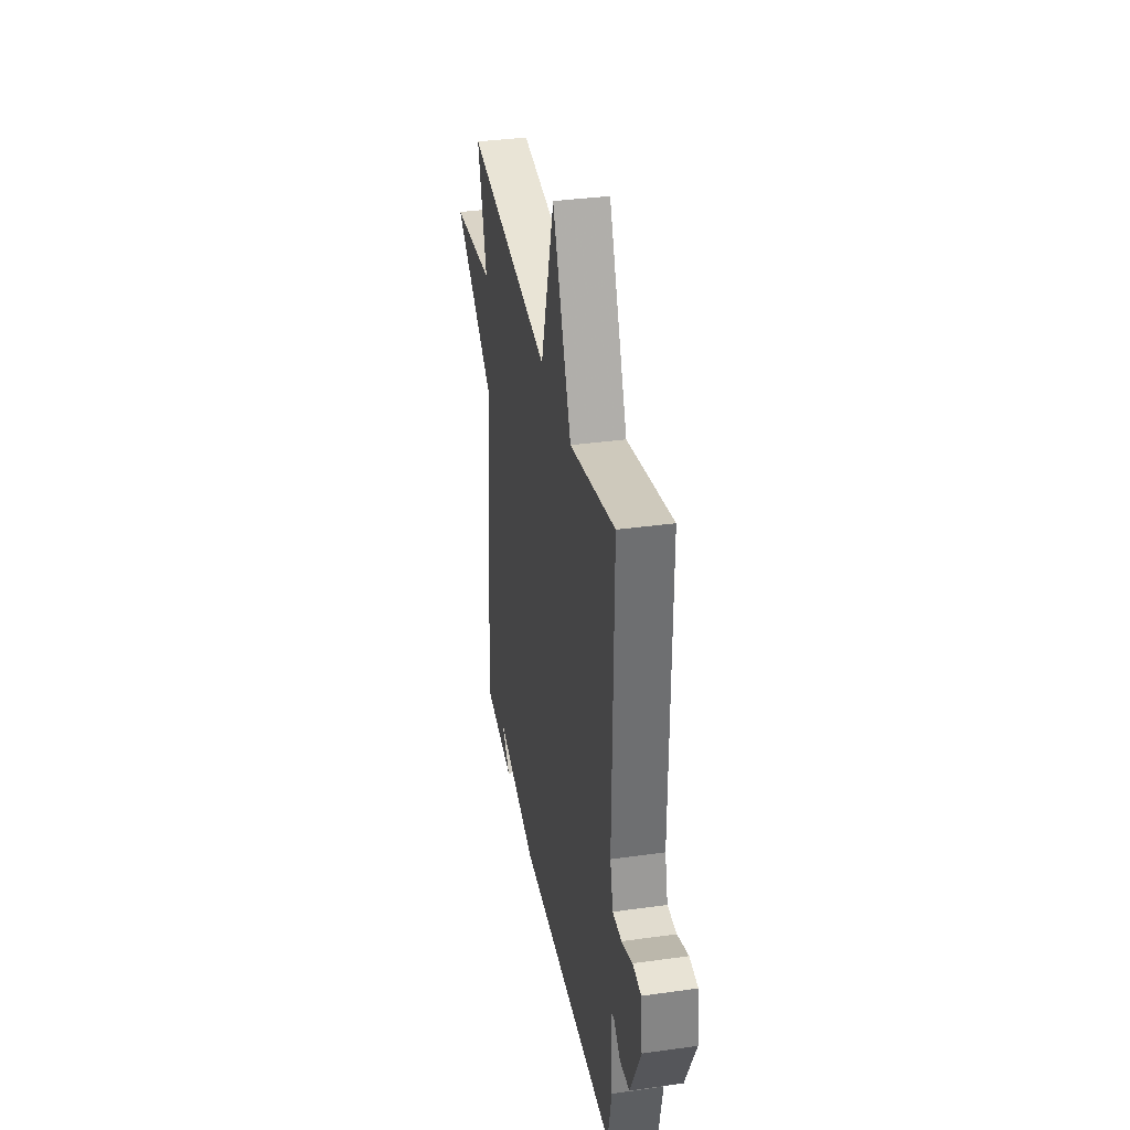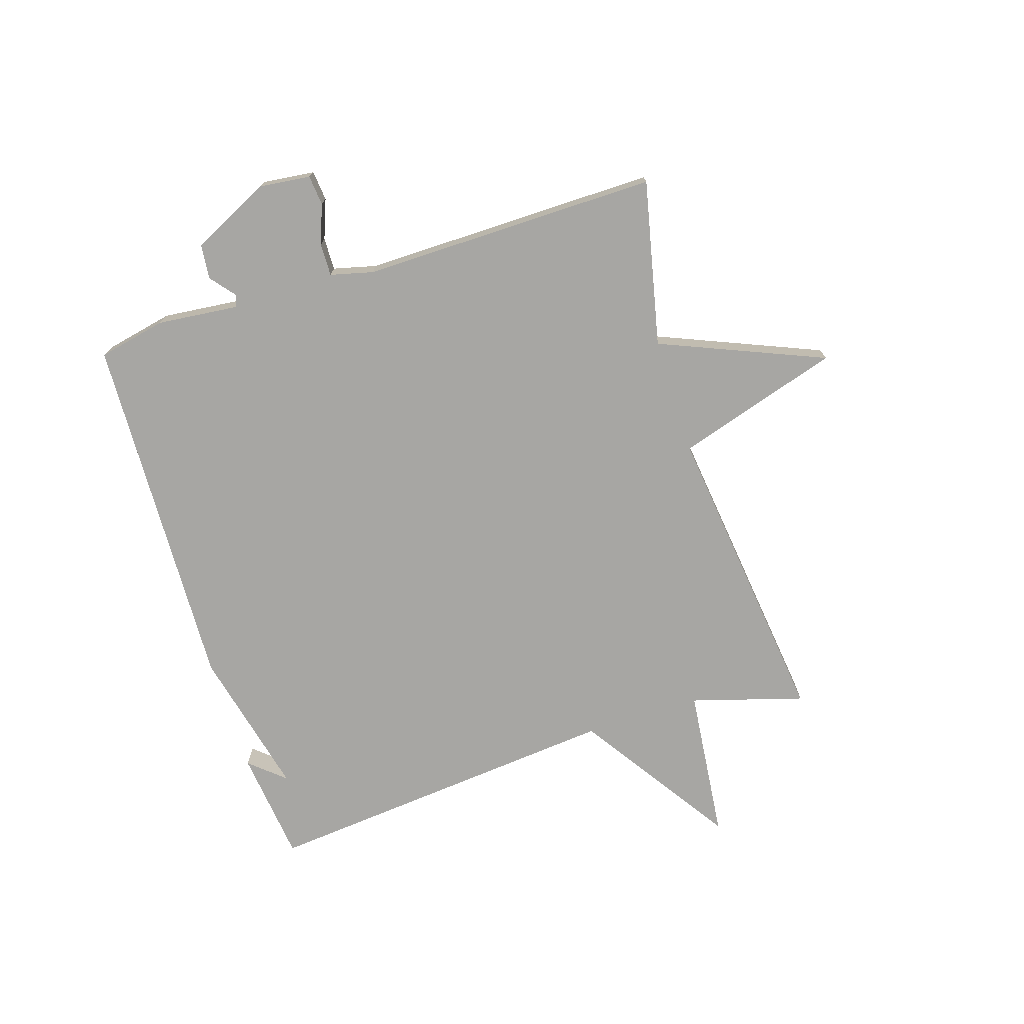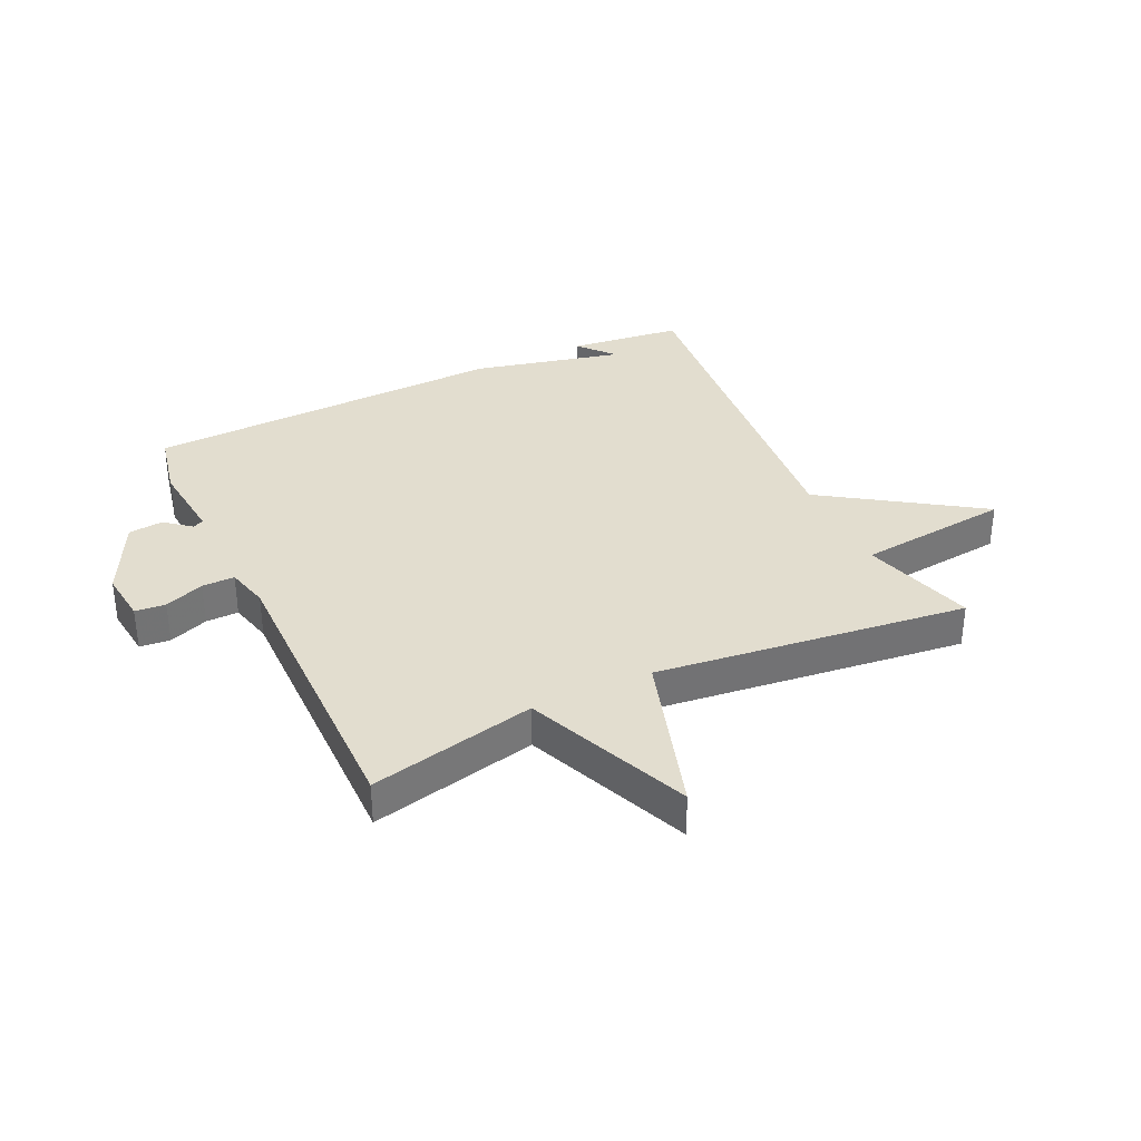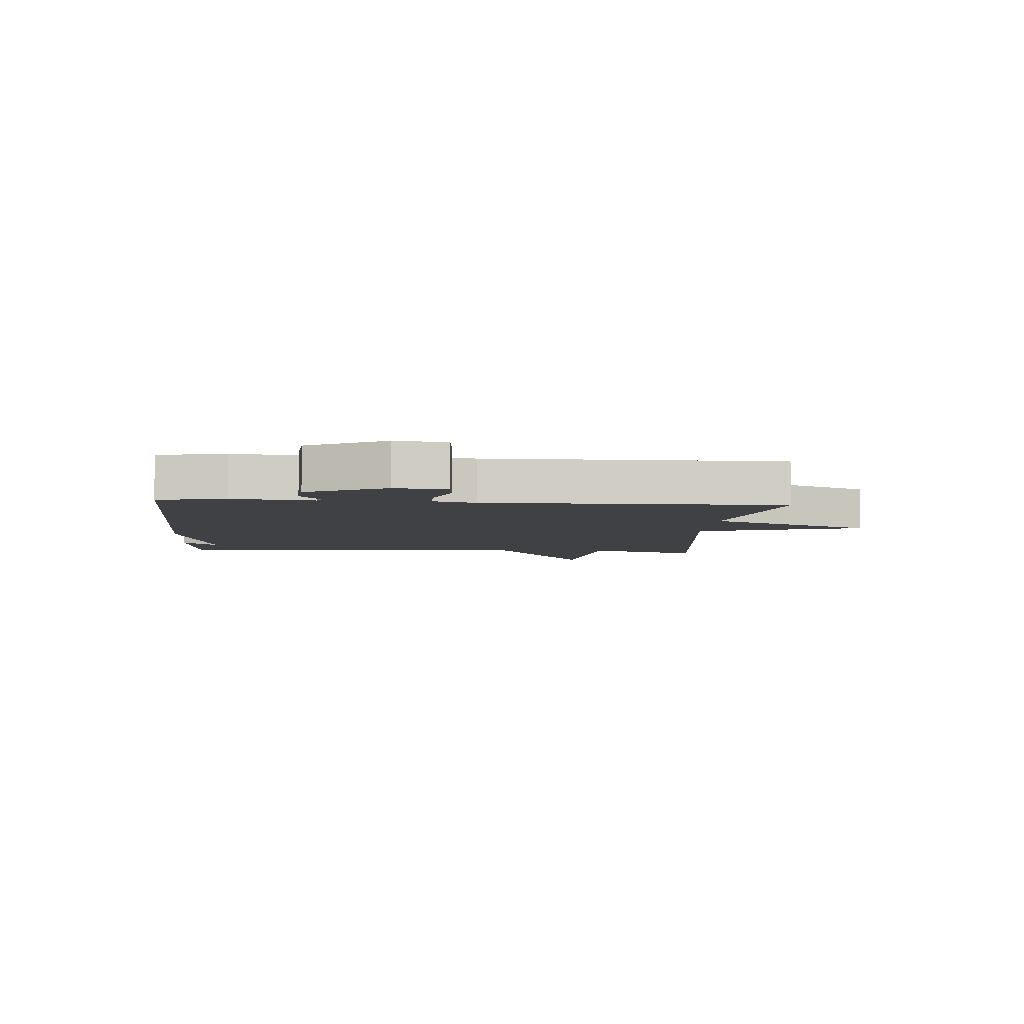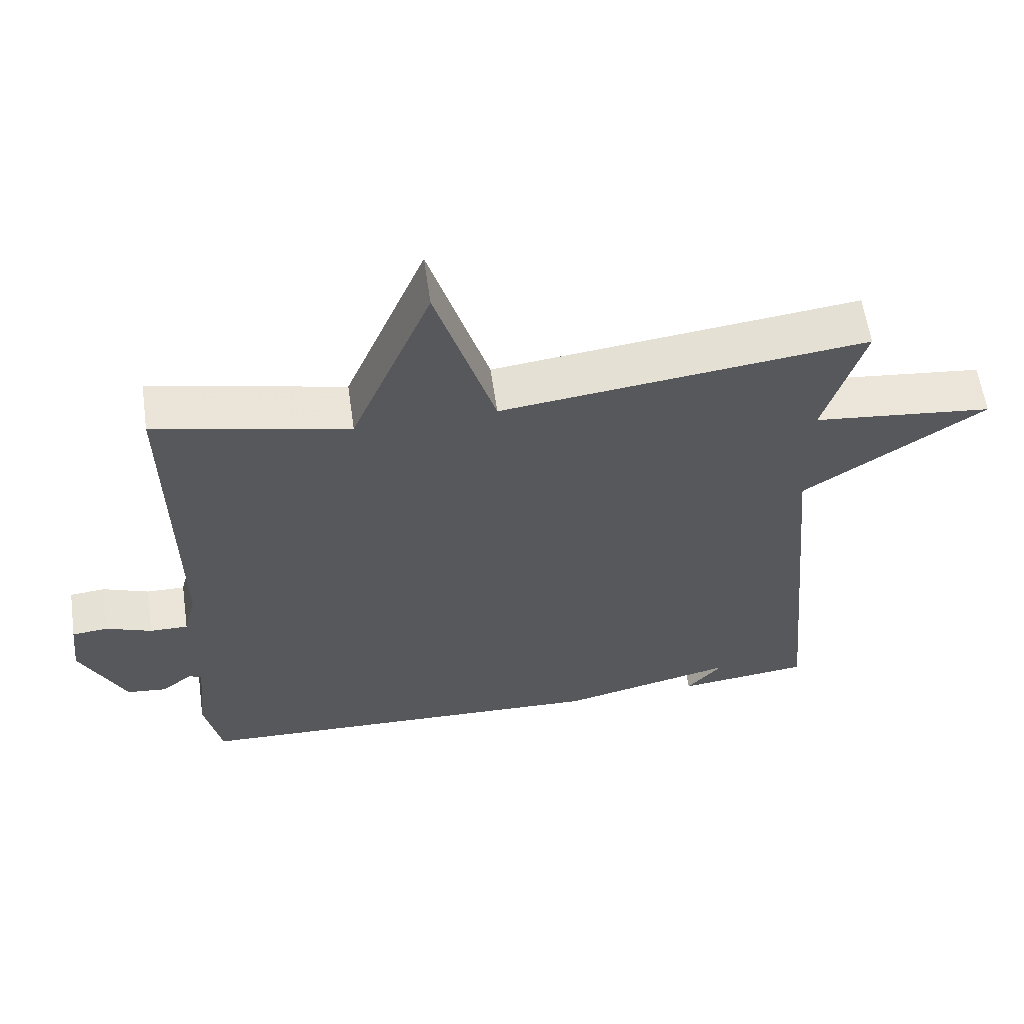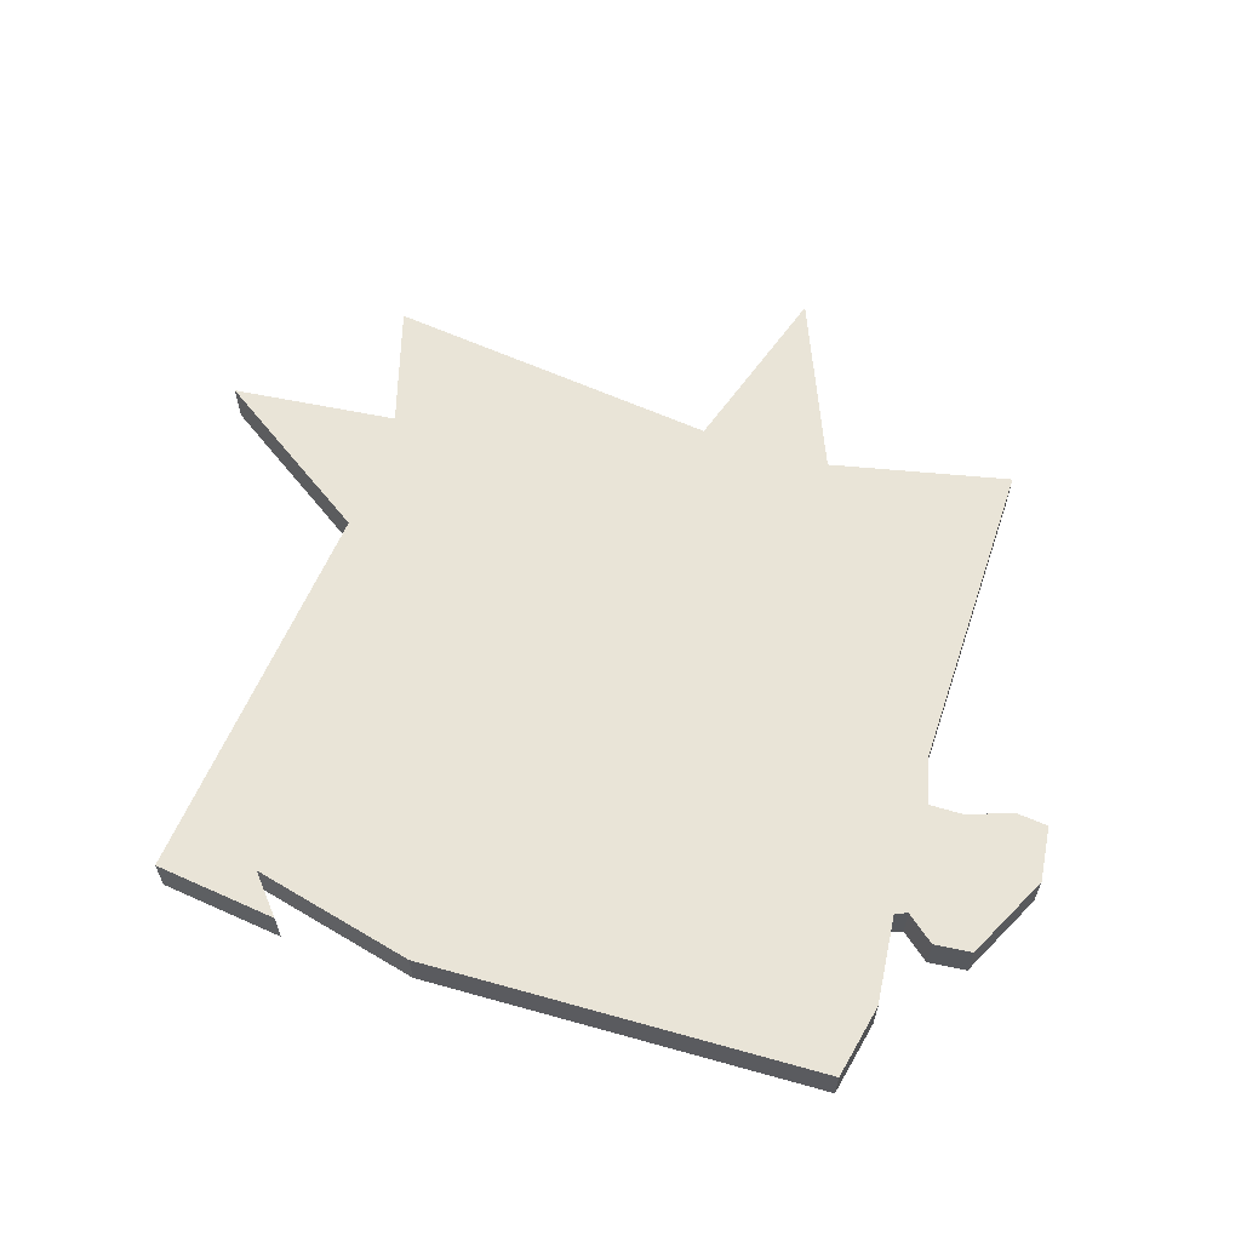
<metadata>
{"format":"obj","ext":"obj","renderer":"f3d","projection":"perspective","resolution":1024,"background":"white","views":[{"elev":35.3,"azim":-100.5,"up":"+Z"},{"elev":-74.1,"azim":-72.3,"up":"+Y"},{"elev":34.9,"azim":-25.3,"up":"+Y"},{"elev":-5.6,"azim":-94.6,"up":"+Y"},{"elev":59.7,"azim":-8.2,"up":"+Z"},{"elev":61.2,"azim":-162.0,"up":"+Y"}]}
</metadata>
<code>
v -0.5 0.07 0.5
v -0.222 0.07 0.438
v -0.107 0.07 0.714
v -0.022 0.07 0.438
v 0.5 0.07 0.5
v 0.444 0.07 0.311
v 0.702 0.07 0.283
v 0.444 0.07 0.111
v 0.5 0.07 -0.5
v 0.31 0.07 -0.522
v 0.361 0.07 -0.463
v 0.11 0.07 -0.522
v -0.5 0.07 -0.5
v -0.524 0.07 -0.386
v -0.51 0.07 -0.249
v -0.529 0.07 -0.241
v -0.572 0.07 -0.276
v -0.63 0.07 -0.27
v -0.695 0.07 -0.138
v -0.685 0.07 -0.051
v -0.634 0.07 -0.046
v -0.568 0.07 -0.071
v -0.513 0.07 -0.072
v -0.495 0.07 0
v -0.5 0 0.5
v -0.222 0 0.438
v -0.107 0 0.714
v -0.022 0 0.438
v 0.5 0 0.5
v 0.444 0 0.311
v 0.702 0 0.283
v 0.444 0 0.111
v 0.5 0 -0.5
v 0.31 0 -0.522
v 0.361 0 -0.463
v 0.11 0 -0.522
v -0.5 0 -0.5
v -0.524 0 -0.386
v -0.51 0 -0.249
v -0.529 0 -0.241
v -0.572 0 -0.276
v -0.63 0 -0.27
v -0.695 0 -0.138
v -0.685 0 -0.051
v -0.634 0 -0.046
v -0.568 0 -0.071
v -0.513 0 -0.072
v -0.495 0 0
f 20 21 22
f 19 20 22
f 18 19 22
f 17 18 22
f 16 17 22
f 15 16 22 23
f 13 14 15
f 12 13 15
f 11 12 15
f 11 15 23 24
f 9 10 11
f 24 1 2
f 11 24 2
f 9 11 2
f 8 9 2
f 4 5 6
f 2 3 4
f 2 4 6
f 8 2 6
f 6 7 8
f 46 45 44
f 46 44 43
f 46 43 42
f 46 42 41
f 46 41 40
f 47 46 40 39
f 39 38 37
f 39 37 36
f 39 36 35
f 48 47 39 35
f 35 34 33
f 26 25 48
f 26 48 35
f 26 35 33
f 26 33 32
f 30 29 28
f 28 27 26
f 30 28 26
f 30 26 32
f 32 31 30
f 1 25 26 2
f 2 26 27 3
f 3 27 28 4
f 4 28 29 5
f 5 29 30 6
f 6 30 31 7
f 7 31 32 8
f 8 32 33 9
f 9 33 34 10
f 10 34 35 11
f 11 35 36 12
f 12 36 37 13
f 13 37 38 14
f 14 38 39 15
f 15 39 40 16
f 16 40 41 17
f 17 41 42 18
f 18 42 43 19
f 19 43 44 20
f 20 44 45 21
f 21 45 46 22
f 22 46 47 23
f 23 47 48 24
f 24 48 25 1

</code>
